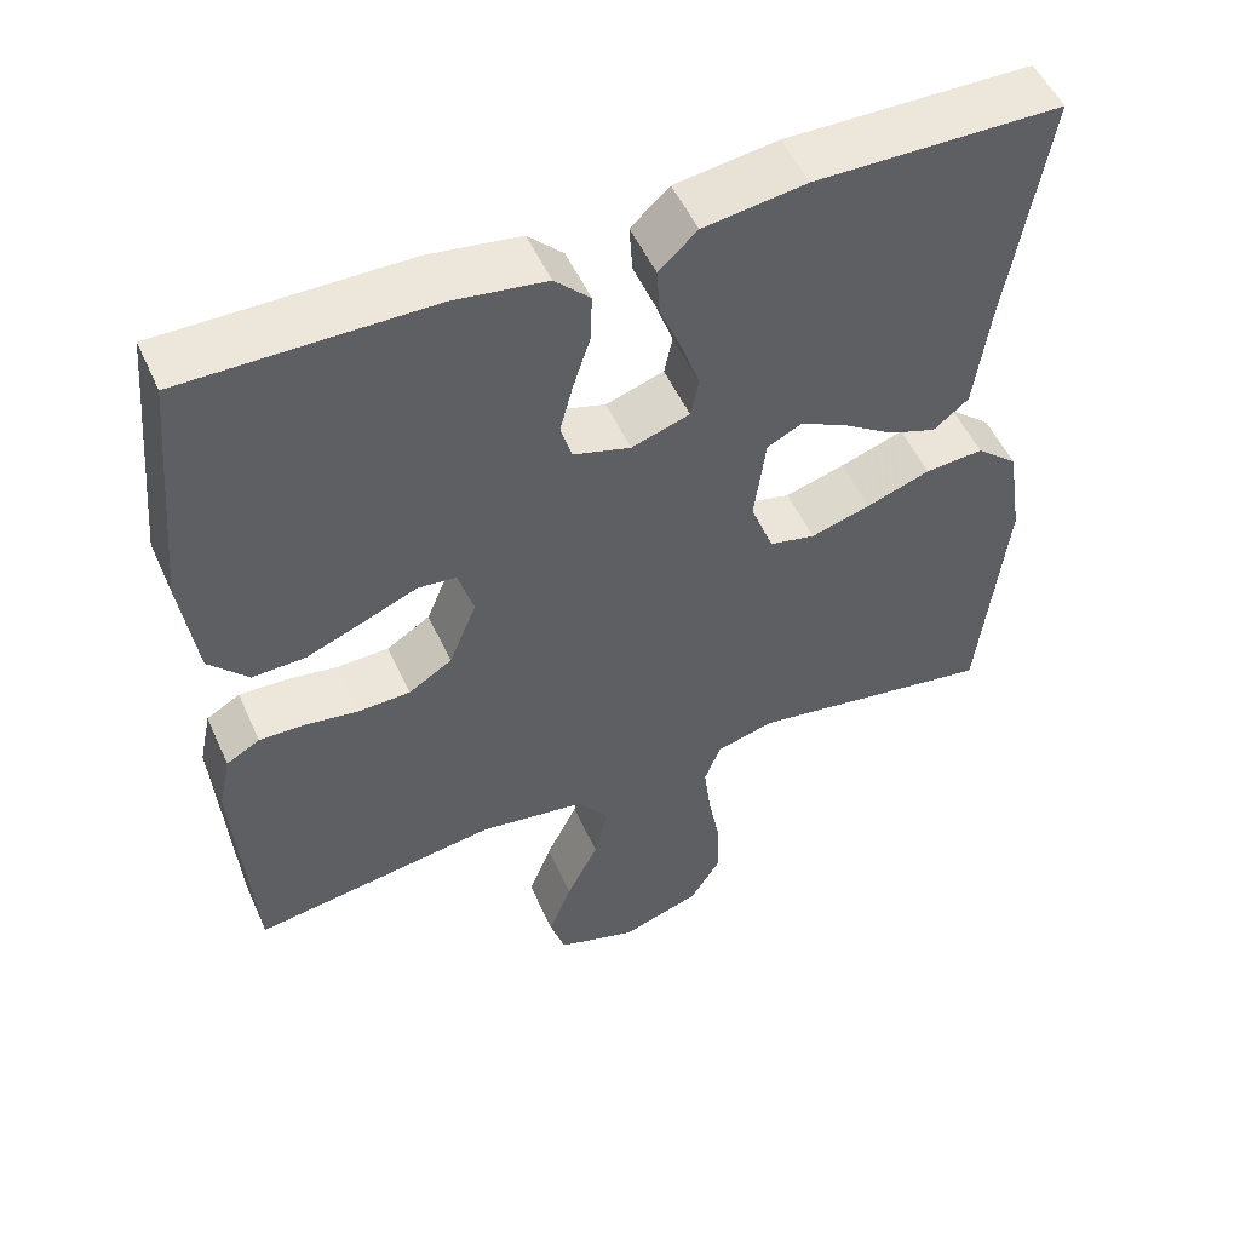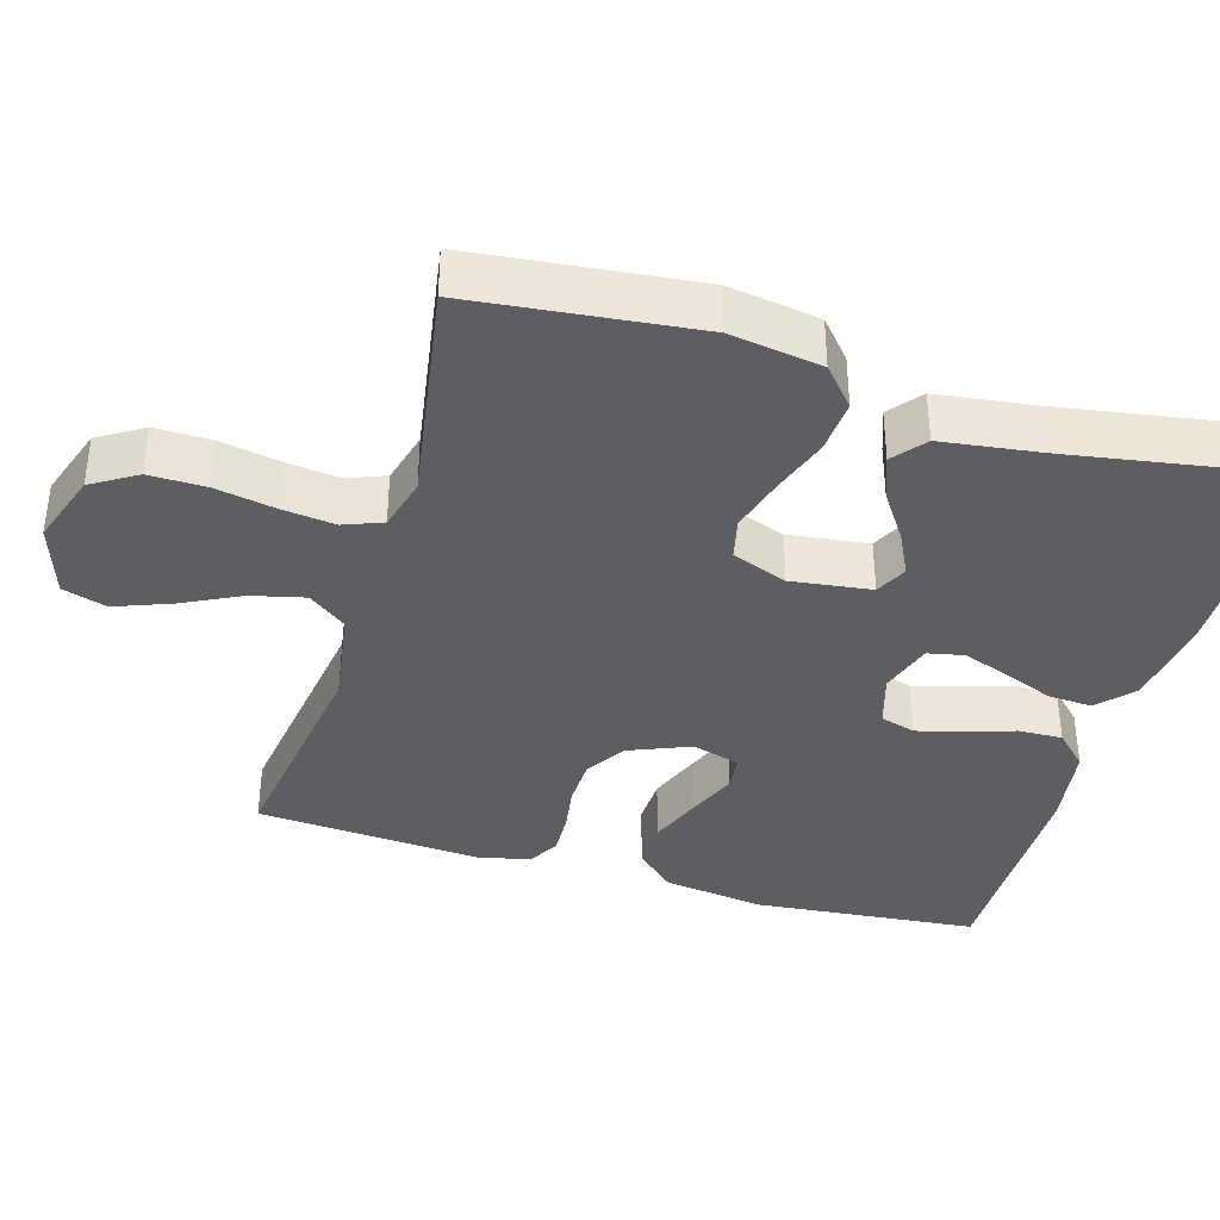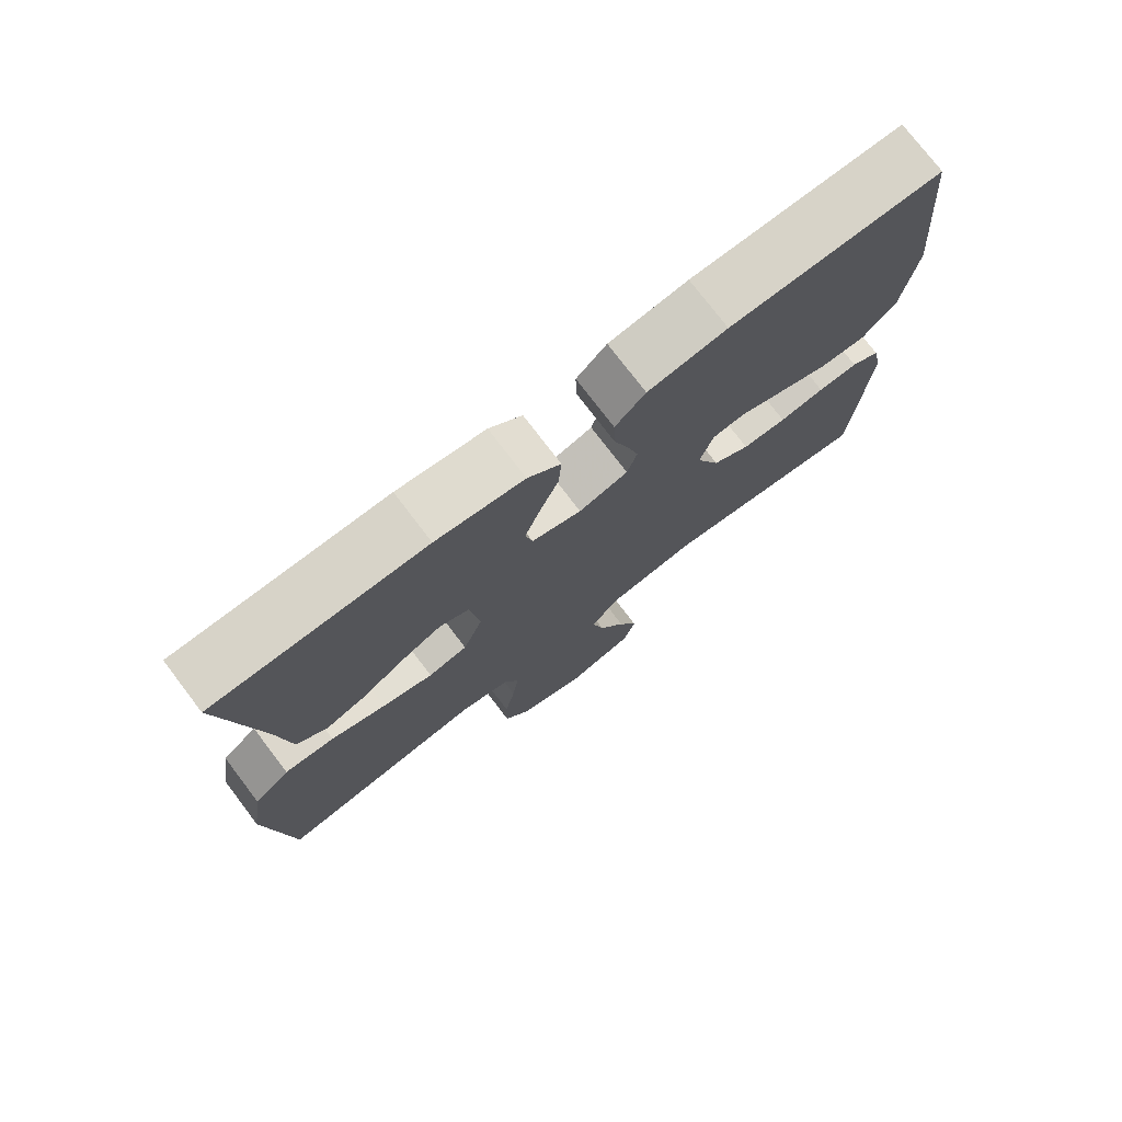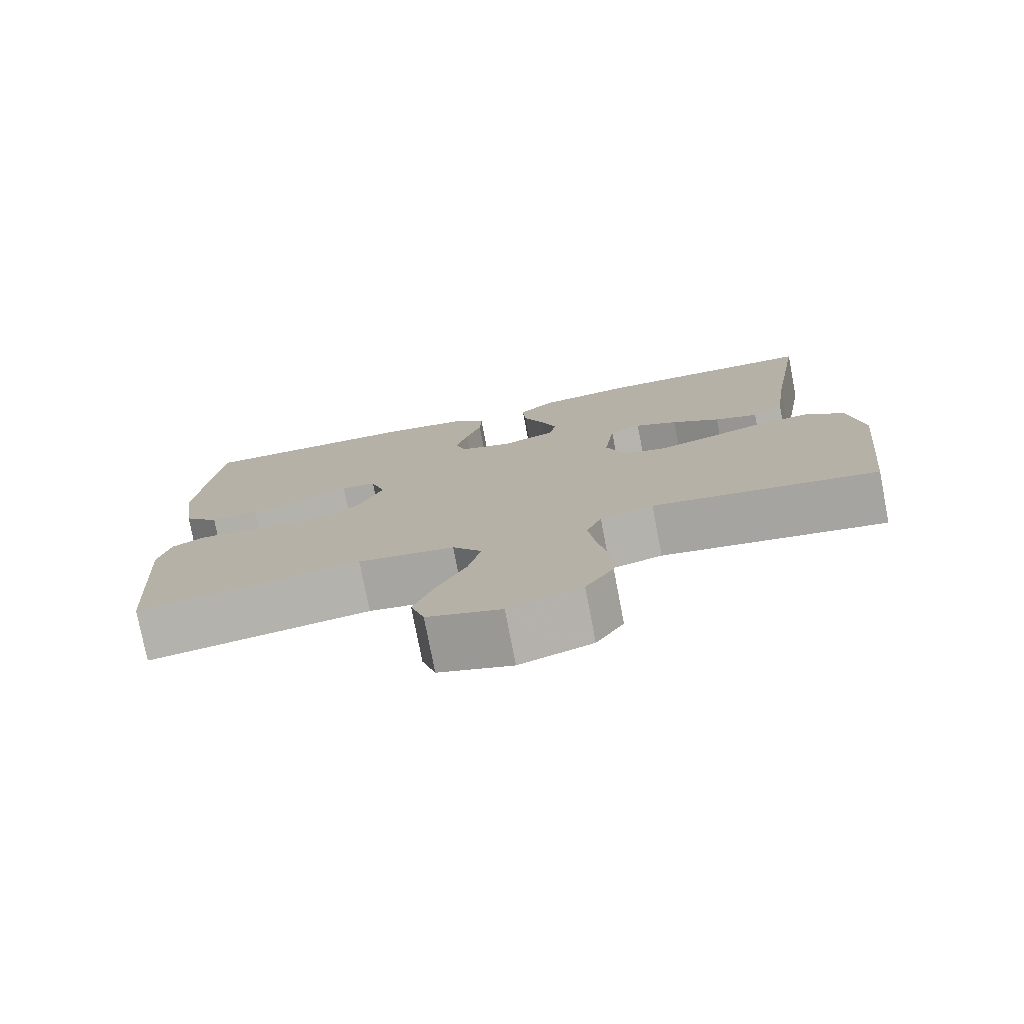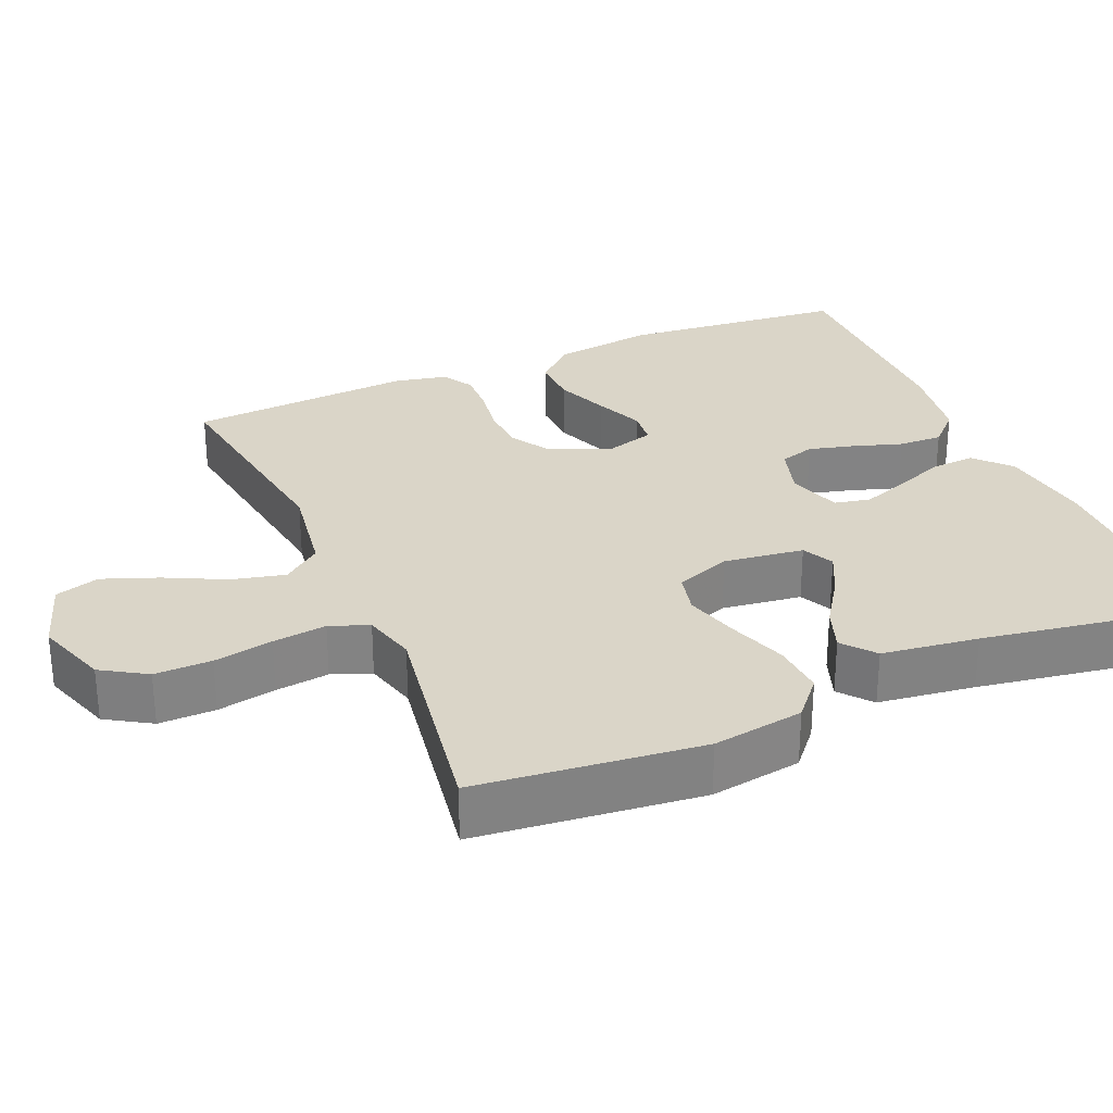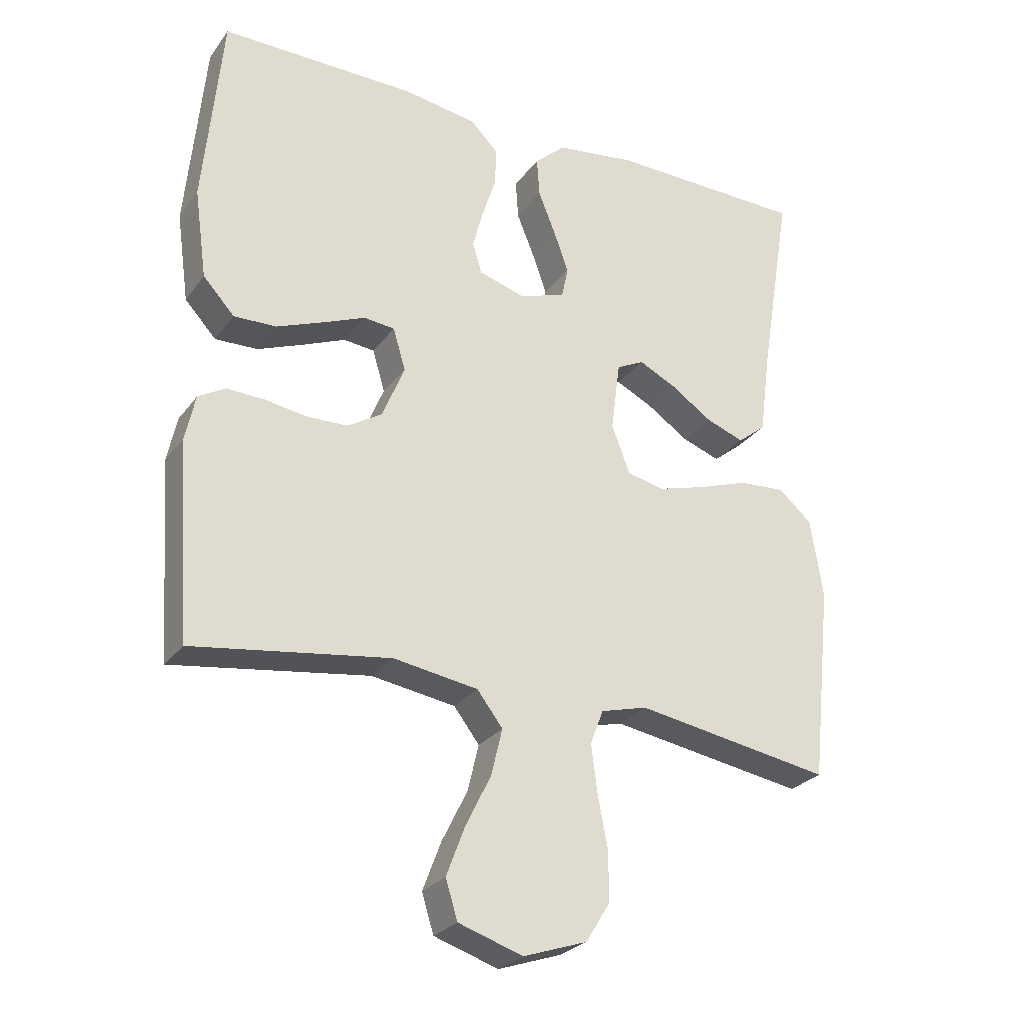
<metadata>
{"format":"obj","ext":"obj","renderer":"f3d","projection":"perspective","resolution":1024,"background":"white","views":[{"elev":52.4,"azim":156.1,"up":"+Z"},{"elev":-37.9,"azim":-106.4,"up":"+Y"},{"elev":76.0,"azim":-37.3,"up":"+Z"},{"elev":-77.4,"azim":-169.1,"up":"+Z"},{"elev":29.2,"azim":-113.2,"up":"+Y"},{"elev":-27.0,"azim":151.6,"up":"+Z"}]}
</metadata>
<code>
v -0.5 0.07 -0.5
v -0.532 0.07 -0.2
v -0.513 0.07 -0.078
v -0.462 0.07 -0.034
v -0.391 0.07 -0.039
v -0.313 0.07 -0.066
v -0.24 0.07 -0.087
v -0.184 0.07 -0.074
v -0.156 0.07 0
v -0.17 0.07 0.107
v -0.212 0.07 0.128
v -0.269 0.07 0.1
v -0.333 0.07 0.057
v -0.391 0.07 0.036
v -0.434 0.07 0.071
v -0.451 0.07 0.2
v -0.5 0.07 0.5
v -0.2 0.07 0.505
v -0.075 0.07 0.488
v -0.028 0.07 0.445
v -0.032 0.07 0.385
v -0.059 0.07 0.318
v -0.081 0.07 0.256
v -0.071 0.07 0.208
v 0 0.07 0.185
v 0.07 0.07 0.206
v 0.084 0.07 0.253
v 0.068 0.07 0.314
v 0.047 0.07 0.379
v 0.045 0.07 0.438
v 0.088 0.07 0.481
v 0.2 0.07 0.498
v 0.5 0.07 0.5
v 0.528 0.07 0.2
v 0.509 0.07 0.064
v 0.461 0.07 0.012
v 0.396 0.07 0.014
v 0.325 0.07 0.042
v 0.26 0.07 0.069
v 0.213 0.07 0.064
v 0.194 0.07 0
v 0.228 0.07 -0.083
v 0.281 0.07 -0.116
v 0.344 0.07 -0.118
v 0.408 0.07 -0.108
v 0.465 0.07 -0.106
v 0.506 0.07 -0.13
v 0.521 0.07 -0.2
v 0.5 0.07 -0.5
v 0.2 0.07 -0.456
v 0.071 0.07 -0.476
v 0.032 0.07 -0.527
v 0.049 0.07 -0.598
v 0.088 0.07 -0.677
v 0.116 0.07 -0.751
v 0.098 0.07 -0.81
v 0 0.07 -0.842
v -0.097 0.07 -0.809
v -0.134 0.07 -0.749
v -0.133 0.07 -0.673
v -0.118 0.07 -0.594
v -0.109 0.07 -0.522
v -0.129 0.07 -0.47
v -0.2 0.07 -0.451
v -0.5 0 -0.5
v -0.532 0 -0.2
v -0.513 0 -0.078
v -0.462 0 -0.034
v -0.391 0 -0.039
v -0.313 0 -0.066
v -0.24 0 -0.087
v -0.184 0 -0.074
v -0.156 0 0
v -0.17 0 0.107
v -0.212 0 0.128
v -0.269 0 0.1
v -0.333 0 0.057
v -0.391 0 0.036
v -0.434 0 0.071
v -0.451 0 0.2
v -0.5 0 0.5
v -0.2 0 0.505
v -0.075 0 0.488
v -0.028 0 0.445
v -0.032 0 0.385
v -0.059 0 0.318
v -0.081 0 0.256
v -0.071 0 0.208
v 0 0 0.185
v 0.07 0 0.206
v 0.084 0 0.253
v 0.068 0 0.314
v 0.047 0 0.379
v 0.045 0 0.438
v 0.088 0 0.481
v 0.2 0 0.498
v 0.5 0 0.5
v 0.528 0 0.2
v 0.509 0 0.064
v 0.461 0 0.012
v 0.396 0 0.014
v 0.325 0 0.042
v 0.26 0 0.069
v 0.213 0 0.064
v 0.194 0 0
v 0.228 0 -0.083
v 0.281 0 -0.116
v 0.344 0 -0.118
v 0.408 0 -0.108
v 0.465 0 -0.106
v 0.506 0 -0.13
v 0.521 0 -0.2
v 0.5 0 -0.5
v 0.2 0 -0.456
v 0.071 0 -0.476
v 0.032 0 -0.527
v 0.049 0 -0.598
v 0.088 0 -0.677
v 0.116 0 -0.751
v 0.098 0 -0.81
v 0 0 -0.842
v -0.097 0 -0.809
v -0.134 0 -0.749
v -0.133 0 -0.673
v -0.118 0 -0.594
v -0.109 0 -0.522
v -0.129 0 -0.47
v -0.2 0 -0.451
f 59 60 61
f 58 59 61
f 57 58 61
f 56 57 61
f 55 56 61
f 54 55 61
f 53 54 61
f 52 53 61 62
f 51 52 62 63
f 48 49 50
f 47 48 50
f 46 47 50
f 45 46 50
f 44 45 50
f 51 63 64
f 50 51 64
f 44 50 64
f 43 44 64
f 37 38 39
f 36 37 39
f 35 36 39
f 34 35 39
f 33 34 39
f 32 33 39
f 31 32 39
f 30 31 39
f 29 30 39
f 28 29 39
f 27 28 39 40
f 26 27 40 41
f 20 21 22
f 19 20 22
f 18 19 22
f 17 18 22
f 16 17 22
f 16 22 23
f 15 16 23
f 14 15 23
f 13 14 23
f 12 13 23
f 11 12 23 24
f 4 5 6
f 3 4 6
f 2 3 6
f 1 2 6
f 64 1 6
f 64 6 7
f 64 7 8
f 43 64 8
f 42 43 8
f 42 8 9
f 41 42 9
f 26 41 9
f 25 26 9
f 10 11 24 25
f 9 10 25
f 125 124 123
f 125 123 122
f 125 122 121
f 125 121 120
f 125 120 119
f 125 119 118
f 125 118 117
f 126 125 117 116
f 127 126 116 115
f 114 113 112
f 114 112 111
f 114 111 110
f 114 110 109
f 114 109 108
f 128 127 115
f 128 115 114
f 128 114 108
f 128 108 107
f 103 102 101
f 103 101 100
f 103 100 99
f 103 99 98
f 103 98 97
f 103 97 96
f 103 96 95
f 103 95 94
f 103 94 93
f 103 93 92
f 104 103 92 91
f 105 104 91 90
f 86 85 84
f 86 84 83
f 86 83 82
f 86 82 81
f 86 81 80
f 87 86 80
f 87 80 79
f 87 79 78
f 87 78 77
f 87 77 76
f 88 87 76 75
f 70 69 68
f 70 68 67
f 70 67 66
f 70 66 65
f 70 65 128
f 71 70 128
f 72 71 128
f 72 128 107
f 72 107 106
f 73 72 106
f 73 106 105
f 73 105 90
f 73 90 89
f 89 88 75 74
f 89 74 73
f 1 65 66 2
f 2 66 67 3
f 3 67 68 4
f 4 68 69 5
f 5 69 70 6
f 6 70 71 7
f 7 71 72 8
f 8 72 73 9
f 9 73 74 10
f 10 74 75 11
f 11 75 76 12
f 12 76 77 13
f 13 77 78 14
f 14 78 79 15
f 15 79 80 16
f 16 80 81 17
f 17 81 82 18
f 18 82 83 19
f 19 83 84 20
f 20 84 85 21
f 21 85 86 22
f 22 86 87 23
f 23 87 88 24
f 24 88 89 25
f 25 89 90 26
f 26 90 91 27
f 27 91 92 28
f 28 92 93 29
f 29 93 94 30
f 30 94 95 31
f 31 95 96 32
f 32 96 97 33
f 33 97 98 34
f 34 98 99 35
f 35 99 100 36
f 36 100 101 37
f 37 101 102 38
f 38 102 103 39
f 39 103 104 40
f 40 104 105 41
f 41 105 106 42
f 42 106 107 43
f 43 107 108 44
f 44 108 109 45
f 45 109 110 46
f 46 110 111 47
f 47 111 112 48
f 48 112 113 49
f 49 113 114 50
f 50 114 115 51
f 51 115 116 52
f 52 116 117 53
f 53 117 118 54
f 54 118 119 55
f 55 119 120 56
f 56 120 121 57
f 57 121 122 58
f 58 122 123 59
f 59 123 124 60
f 60 124 125 61
f 61 125 126 62
f 62 126 127 63
f 63 127 128 64
f 64 128 65 1

</code>
